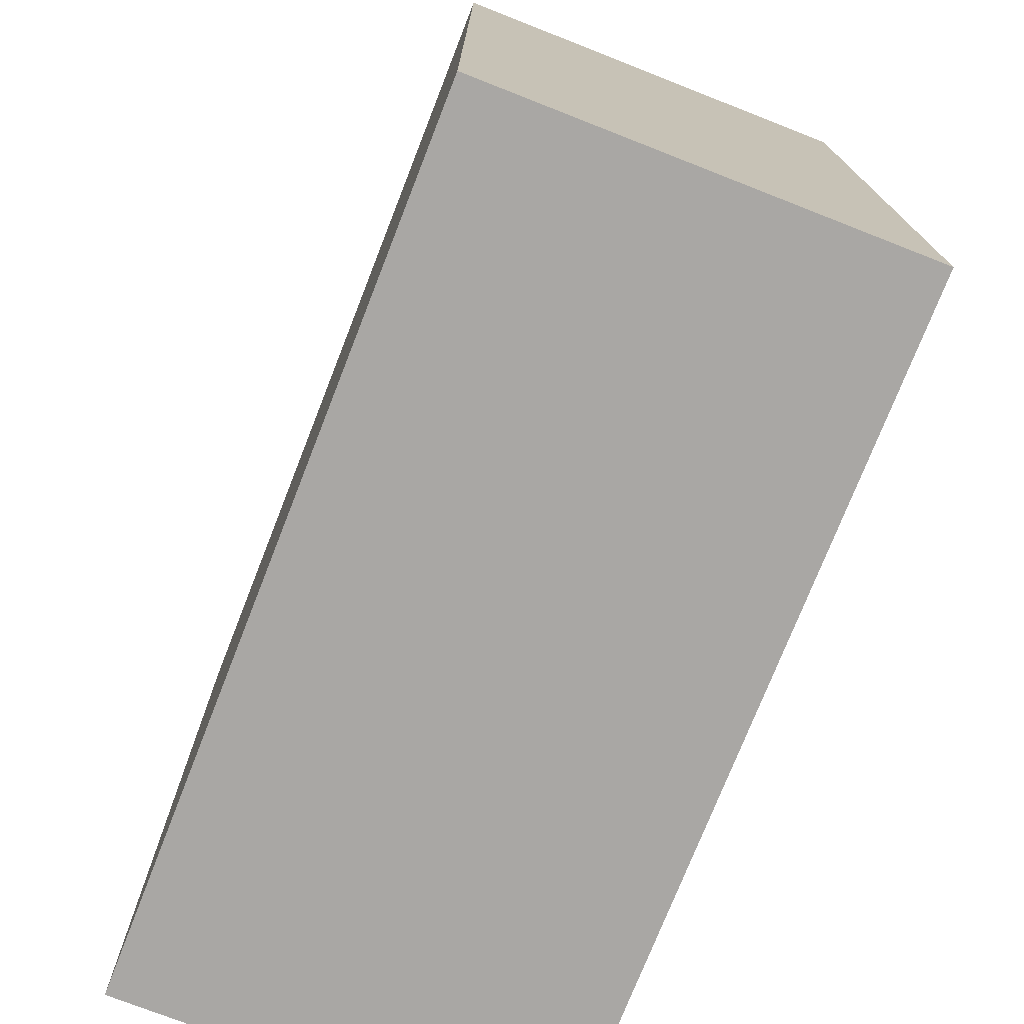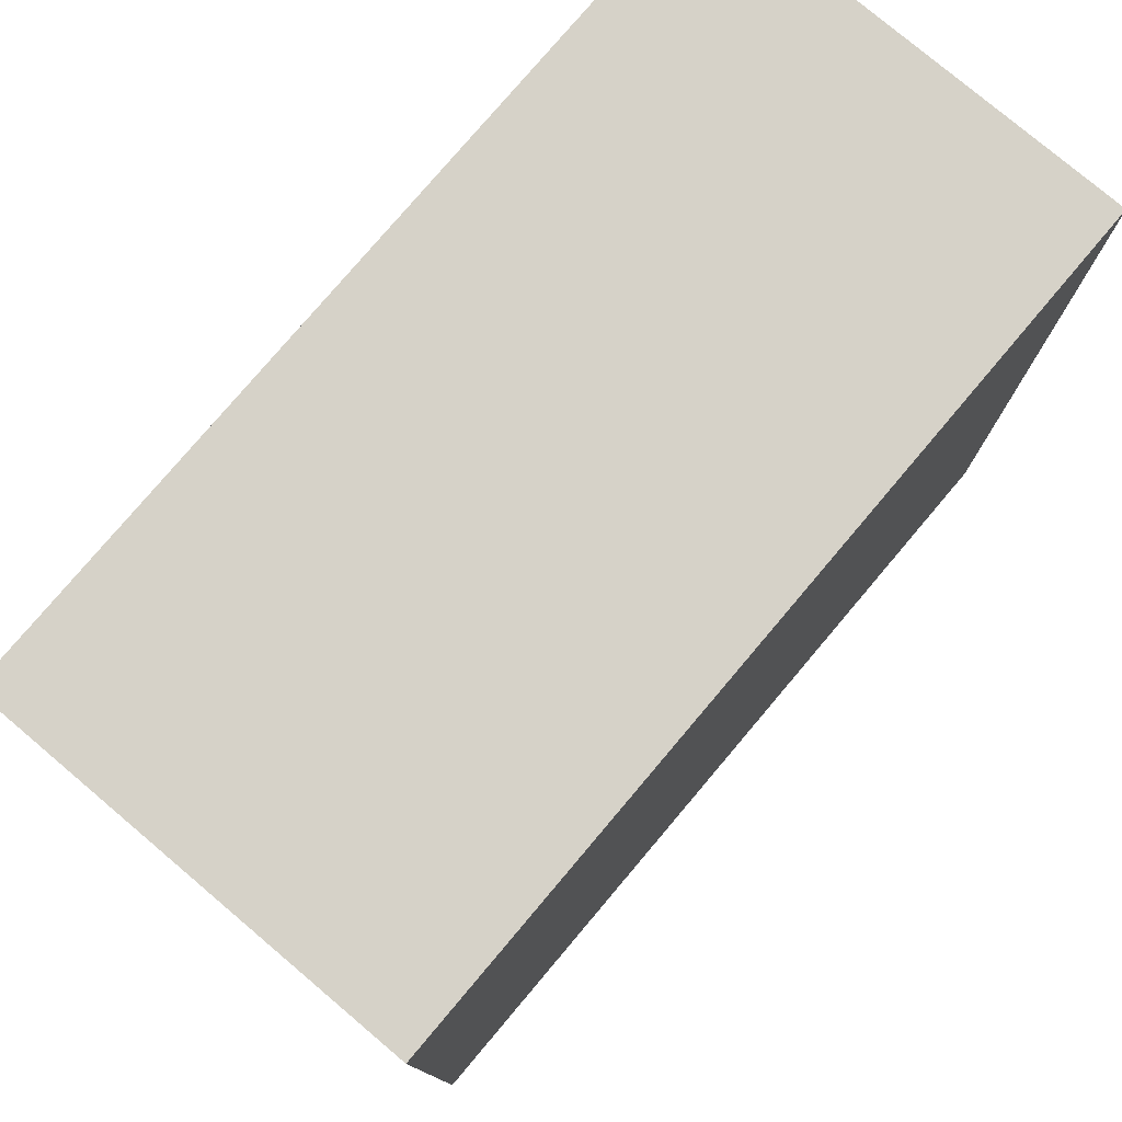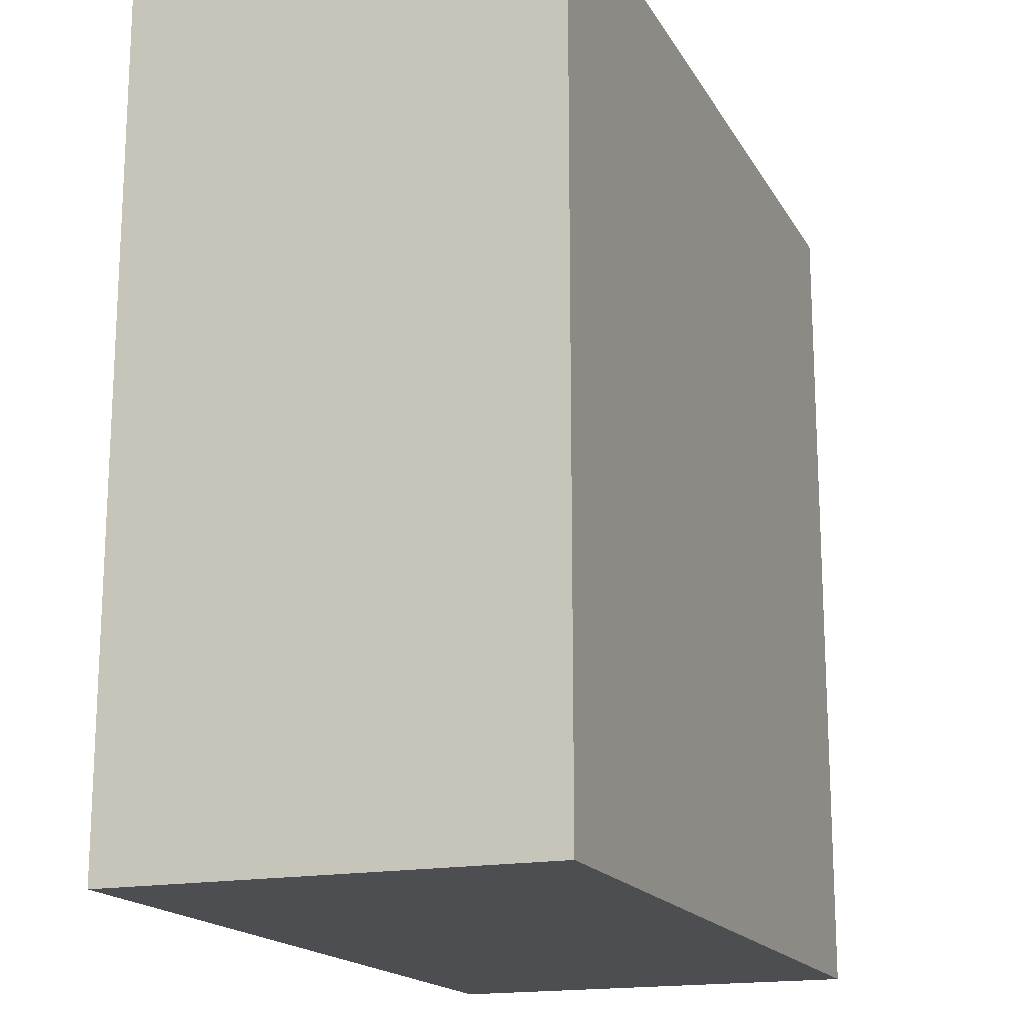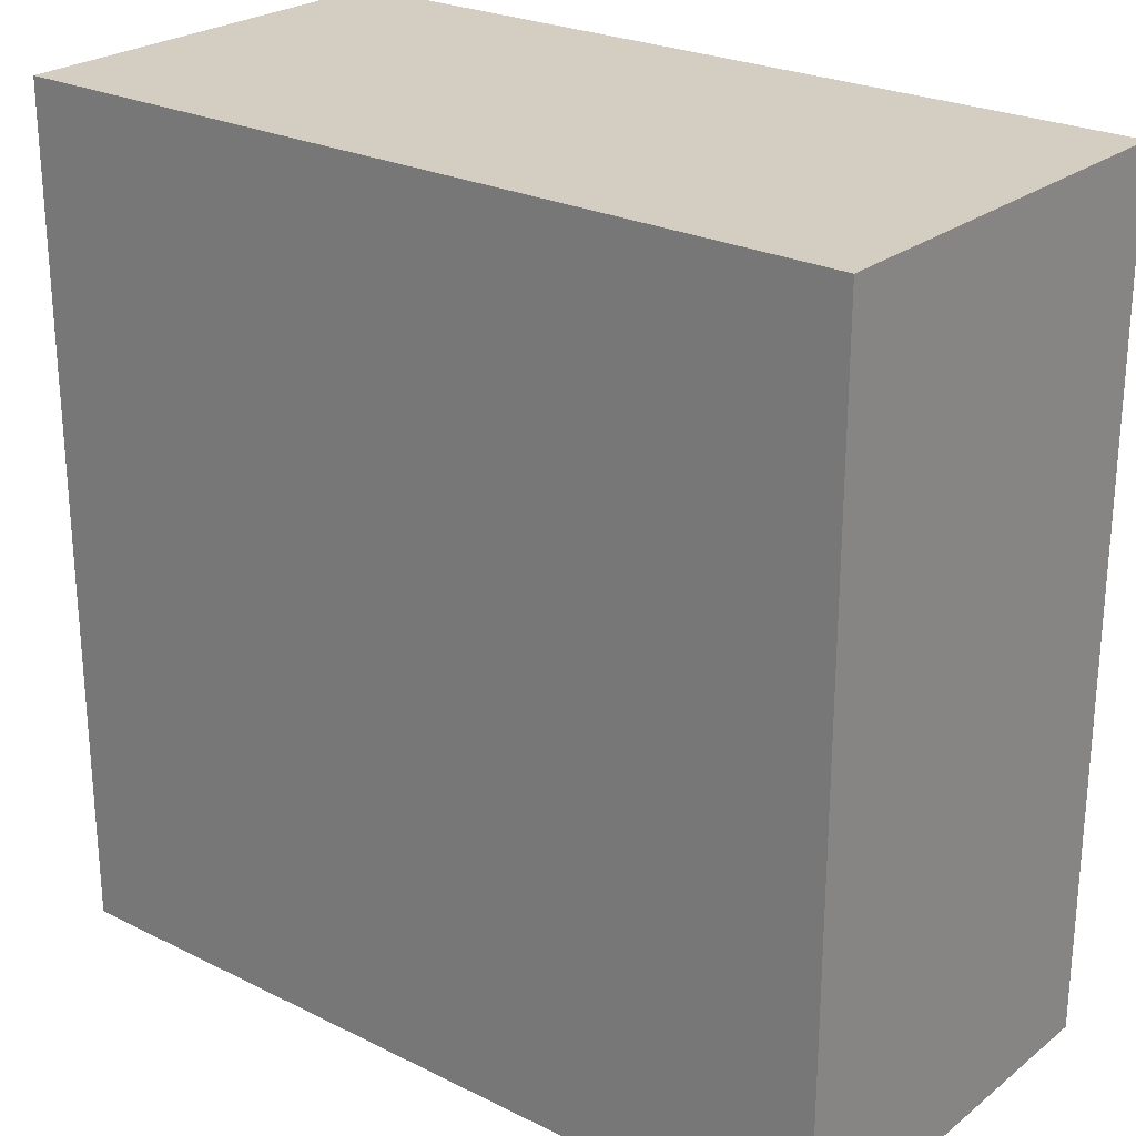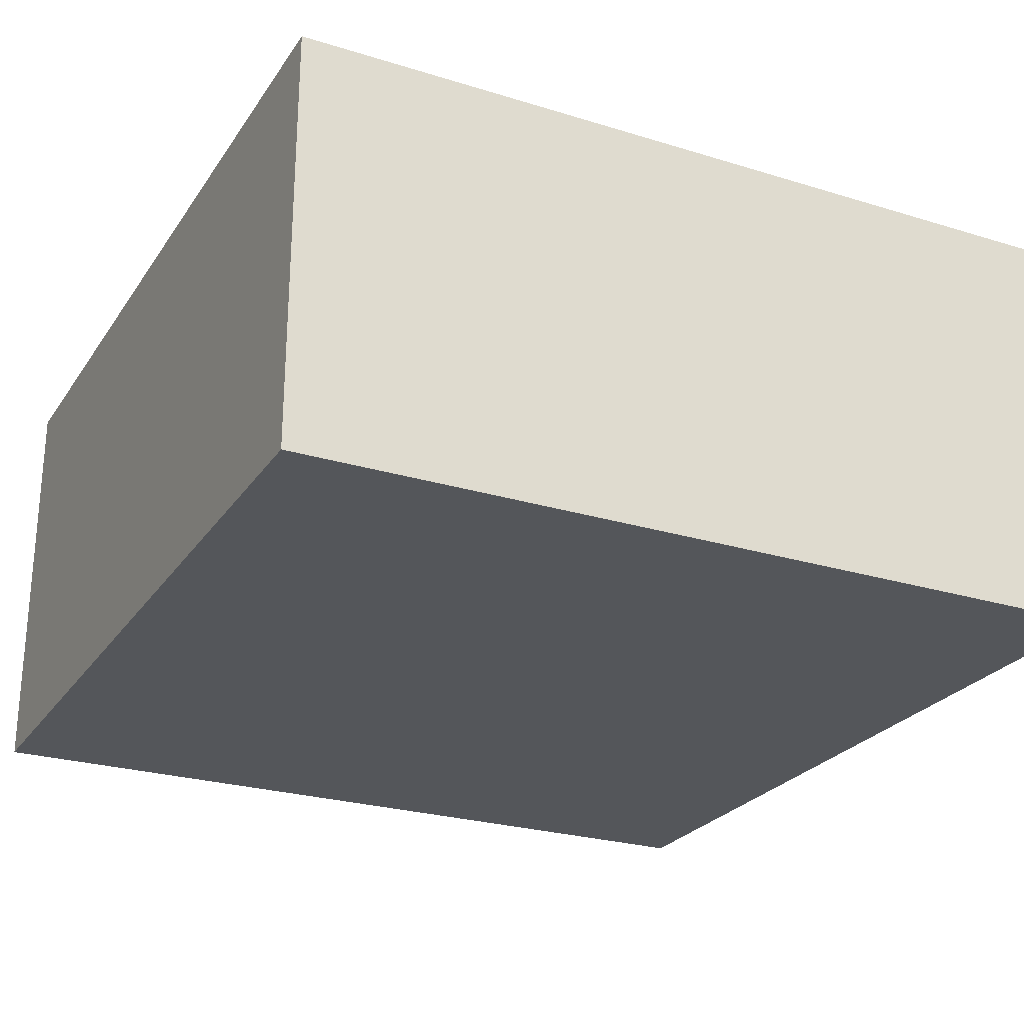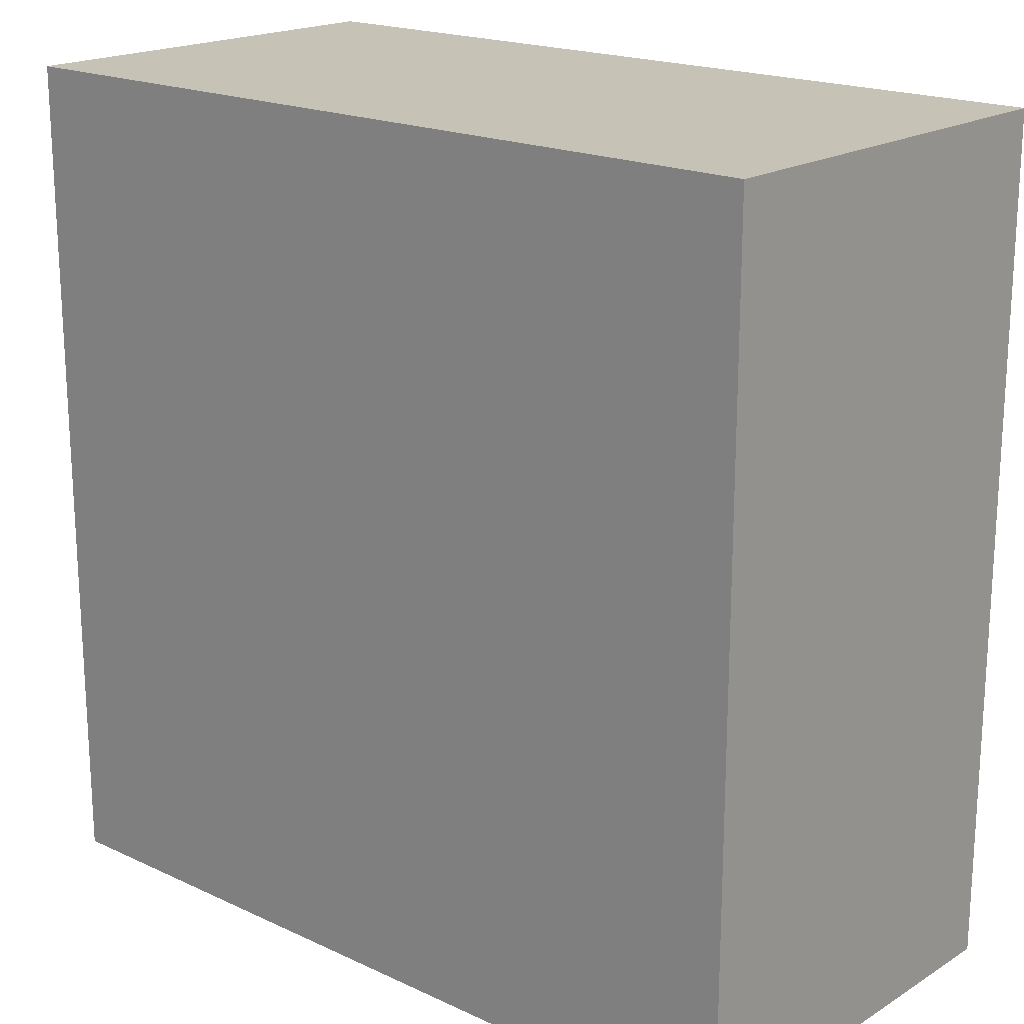
<metadata>
{"format":"obj","ext":"obj","renderer":"f3d","projection":"perspective","resolution":1024,"background":"white","views":[{"elev":-74.8,"azim":-111.4,"up":"+Z"},{"elev":78.0,"azim":130.2,"up":"+Z"},{"elev":-17.2,"azim":-69.2,"up":"+Z"},{"elev":24.9,"azim":38.8,"up":"+Z"},{"elev":-25.4,"azim":-116.3,"up":"+Y"},{"elev":19.1,"azim":-138.8,"up":"+Z"}]}
</metadata>
<code>
v 0 0 0
v 5 0 0
v 0 2.5 0
v 5 2.5 0
v 5 0 0
v 5 0 -5
v 5 2.5 0
v 5 2.5 -5
v 5 0 -5
v 0 0 -5
v 5 2.5 -5
v 0 2.5 -5
v 0 0 -5
v 0 0 0
v 0 2.5 -5
v 0 2.5 0
v 0 2.5 0
v 5 2.5 0
v 0 2.5 -5
v 5 2.5 -5
v 0 0 -5
v 5 0 -5
v 0 0 0
v 5 0 0
g submesh0
f 1 2 3
f 2 4 3
f 5 6 7
f 6 8 7
f 9 10 11
f 10 12 11
f 13 14 15
f 14 16 15
f 17 18 19
f 18 20 19
f 21 22 23
f 22 24 23

</code>
